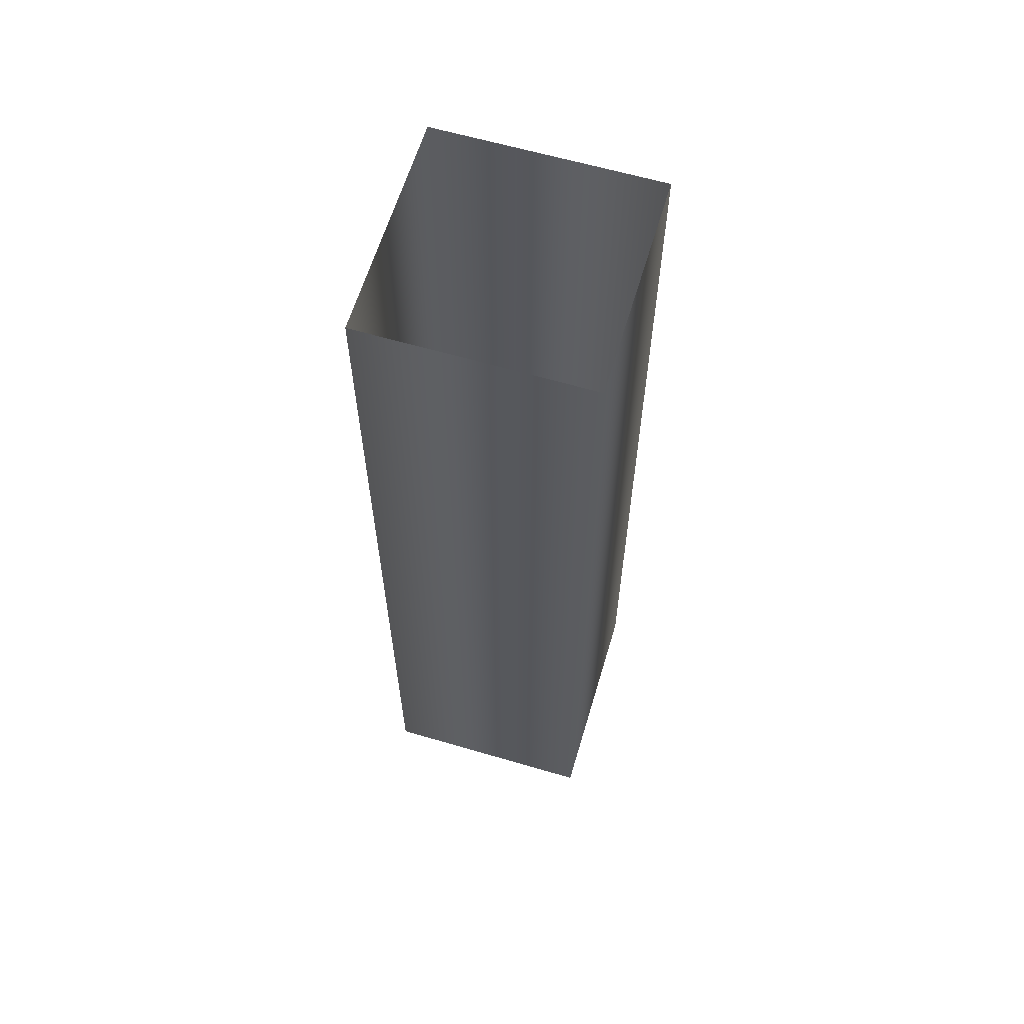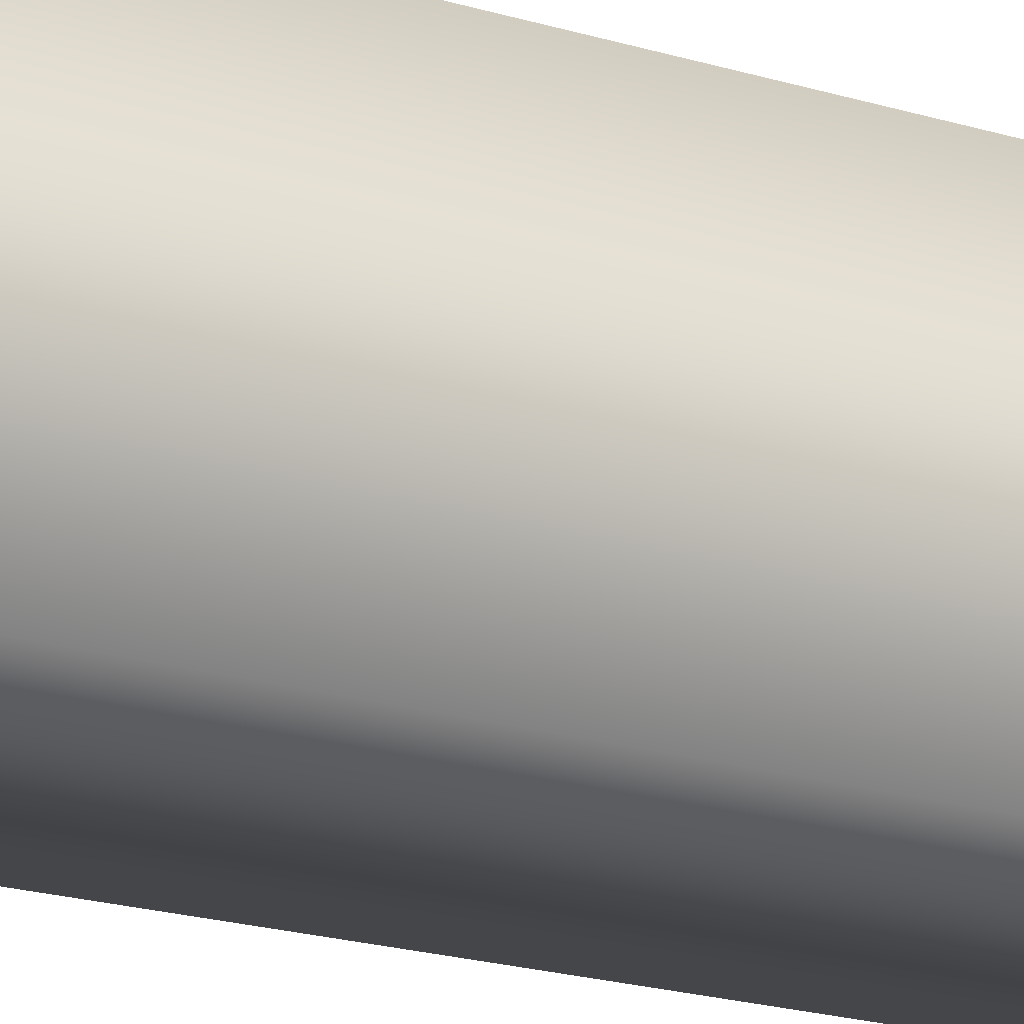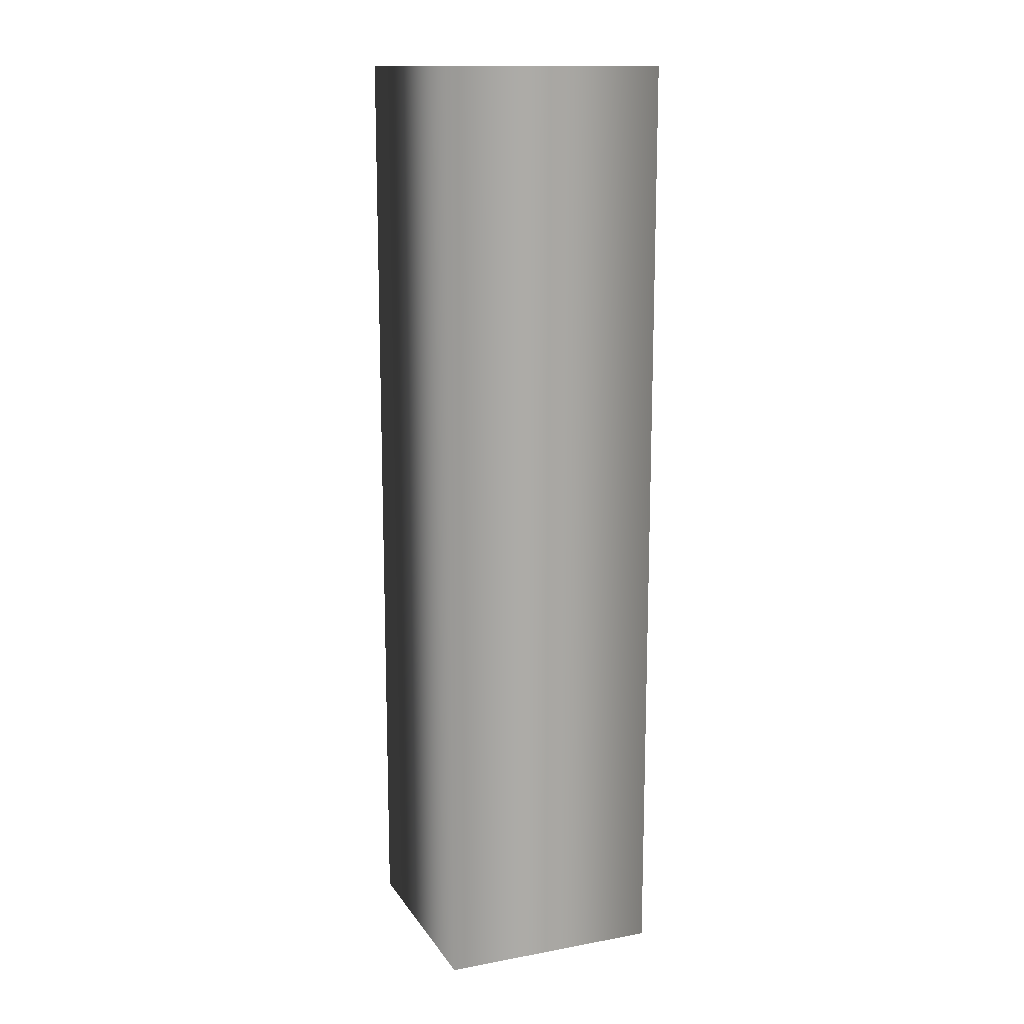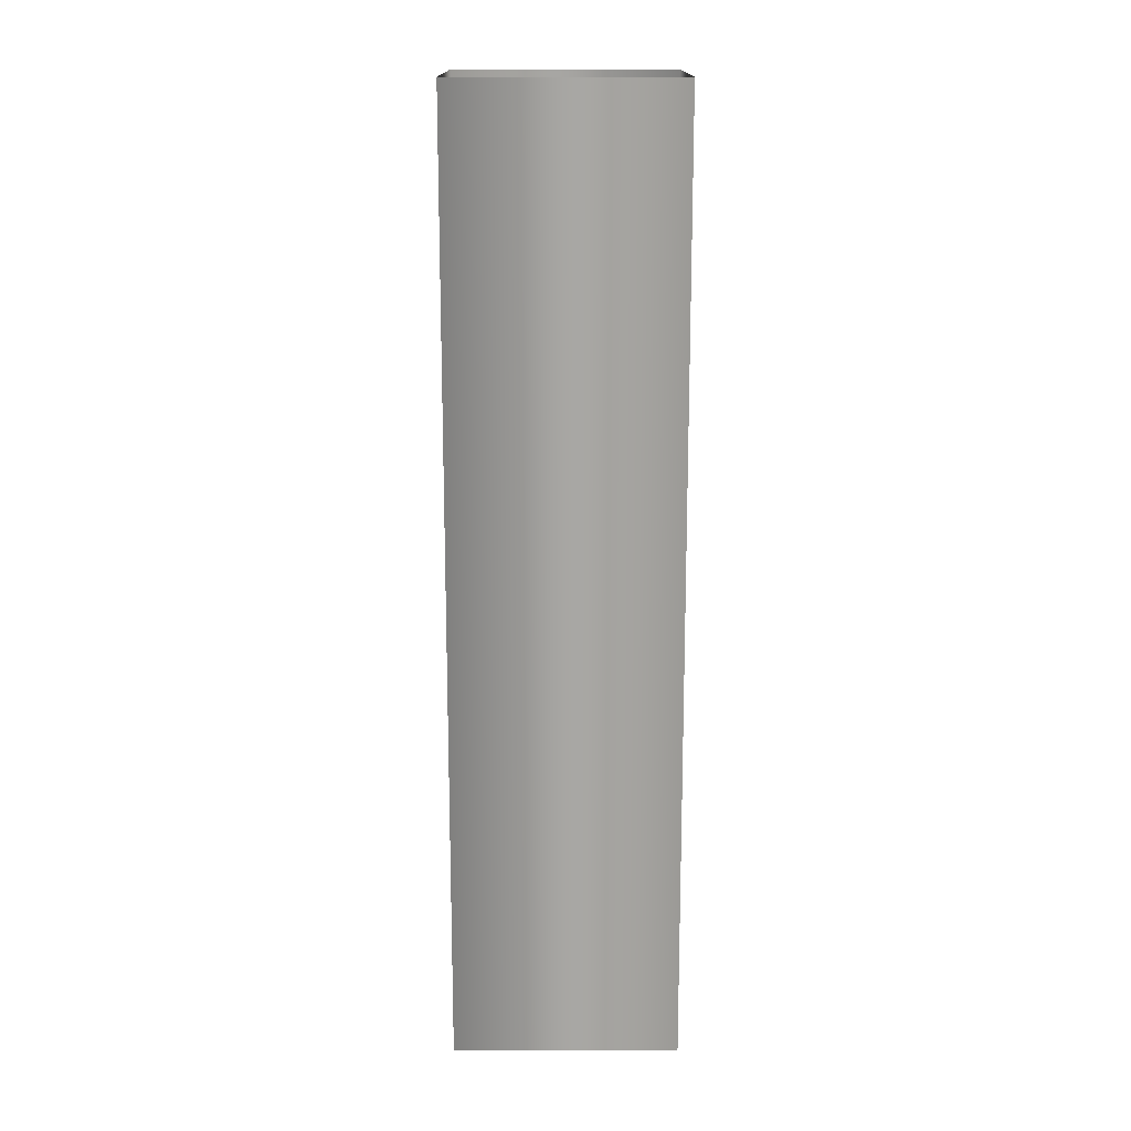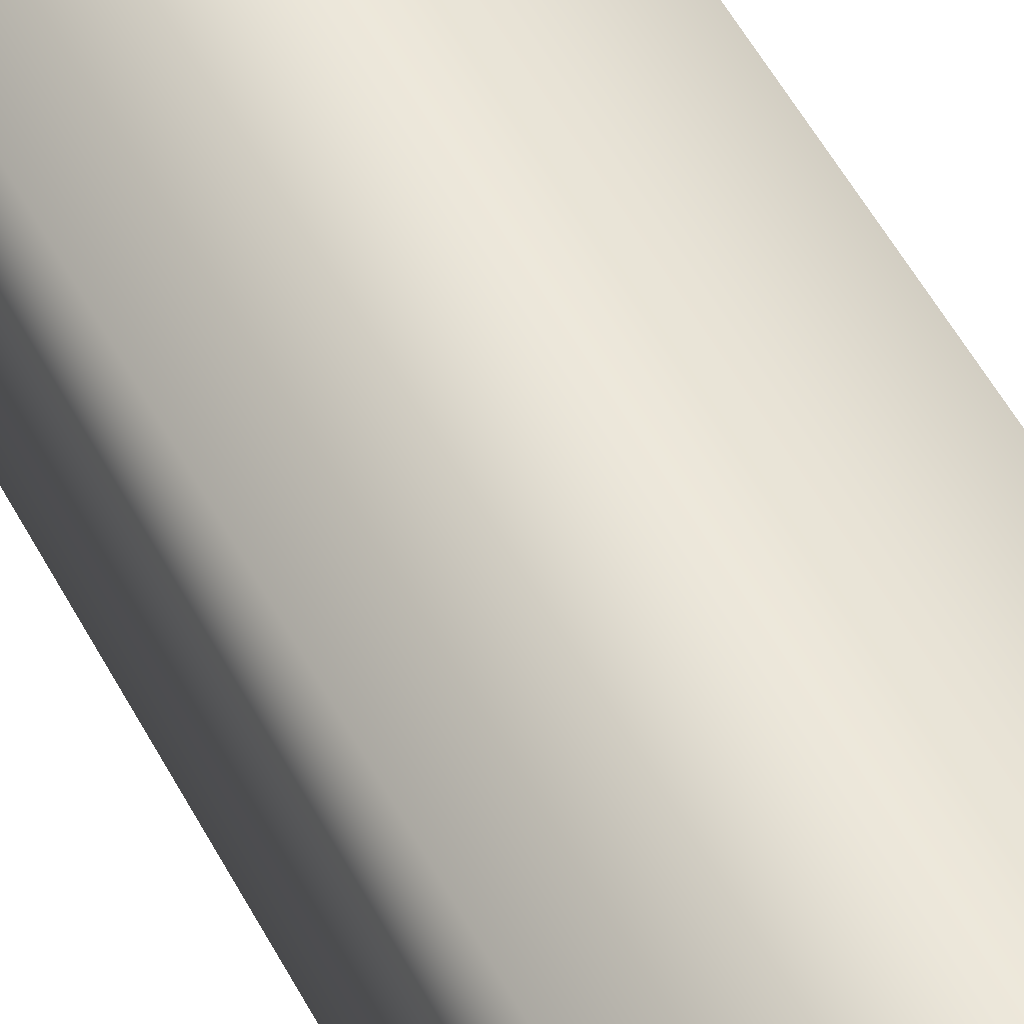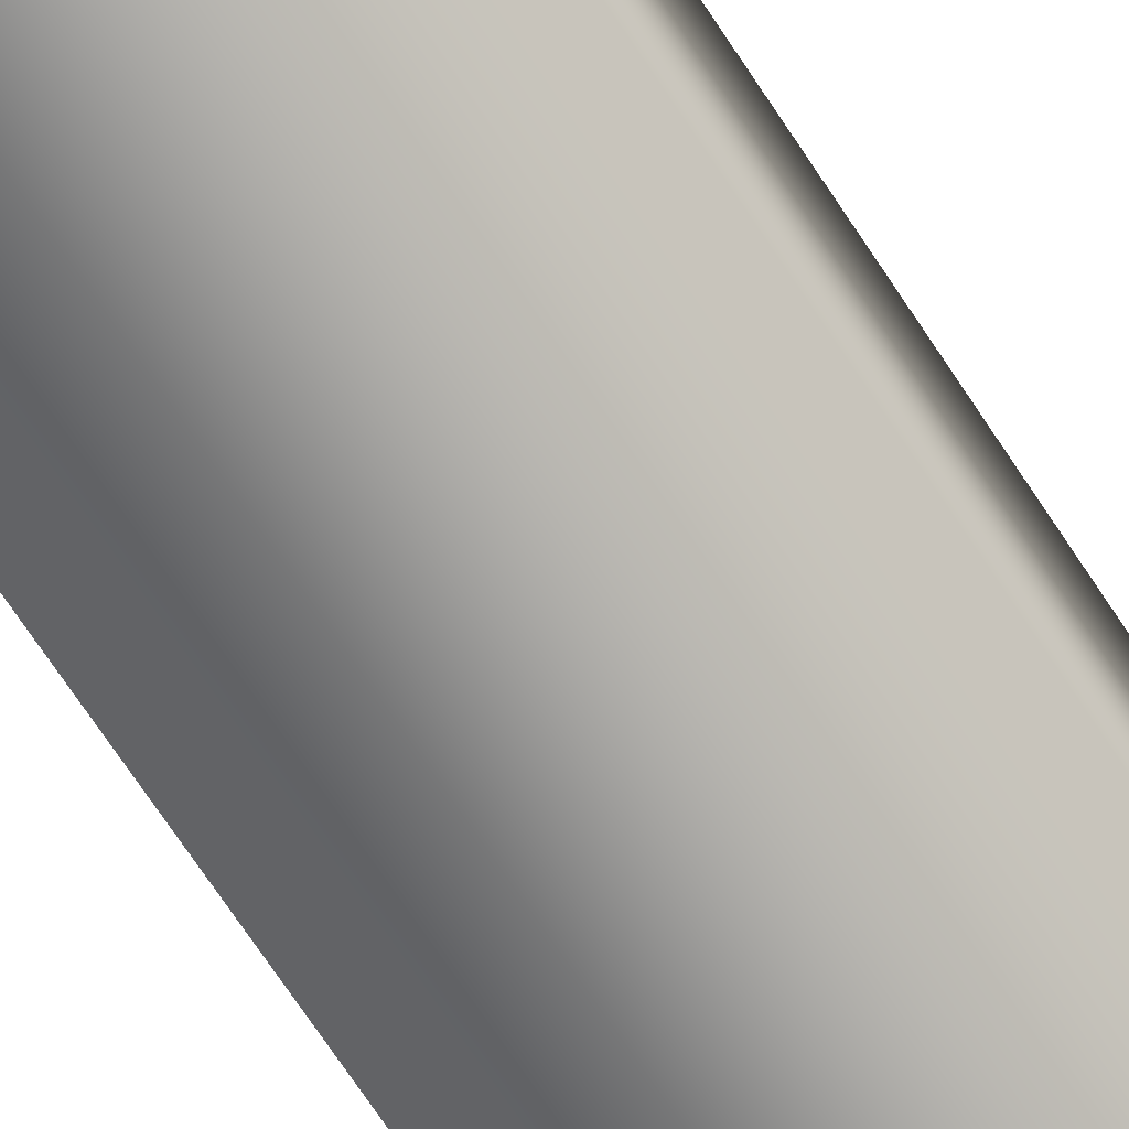
<metadata>
{"format":"obj","ext":"obj","renderer":"f3d","projection":"perspective","resolution":1024,"background":"white","views":[{"elev":62.2,"azim":106.6,"up":"+Y"},{"elev":-19.8,"azim":60.0,"up":"+Z"},{"elev":14.2,"azim":-111.9,"up":"+Y"},{"elev":16.0,"azim":89.9,"up":"+Y"},{"elev":56.2,"azim":-28.2,"up":"+Z"},{"elev":-73.6,"azim":33.8,"up":"+Z"}]}
</metadata>
<code>
g ENV_S01_Vanilla_Carry_Cube_Upward_Stick_01f
v -0.1366 0.9839 -0.1366
v -0.1366 -0.1696 -0.1366
v 0.1366 0.9839 -0.1366
v 0.1366 -0.1696 -0.1366
v 0.1366 0.9839 0.1366
v 0.1366 0.9839 -0.1366
v 0.1366 -0.1696 -0.1366
v 0.1366 -0.1696 0.1366
v -0.1366 0.9839 0.1366
v -0.1366 -0.1696 0.1366
v -0.1366 0.9839 -0.1366
v -0.1366 -0.1696 -0.1366
g ENV_S01_Vanilla_Carry_Cube_Upward_Stick_01f_0
f 3 2 1
f 3 4 2
f 7 6 5
f 7 5 8
f 8 5 9
f 8 9 10
f 10 9 11
f 10 11 12

</code>
